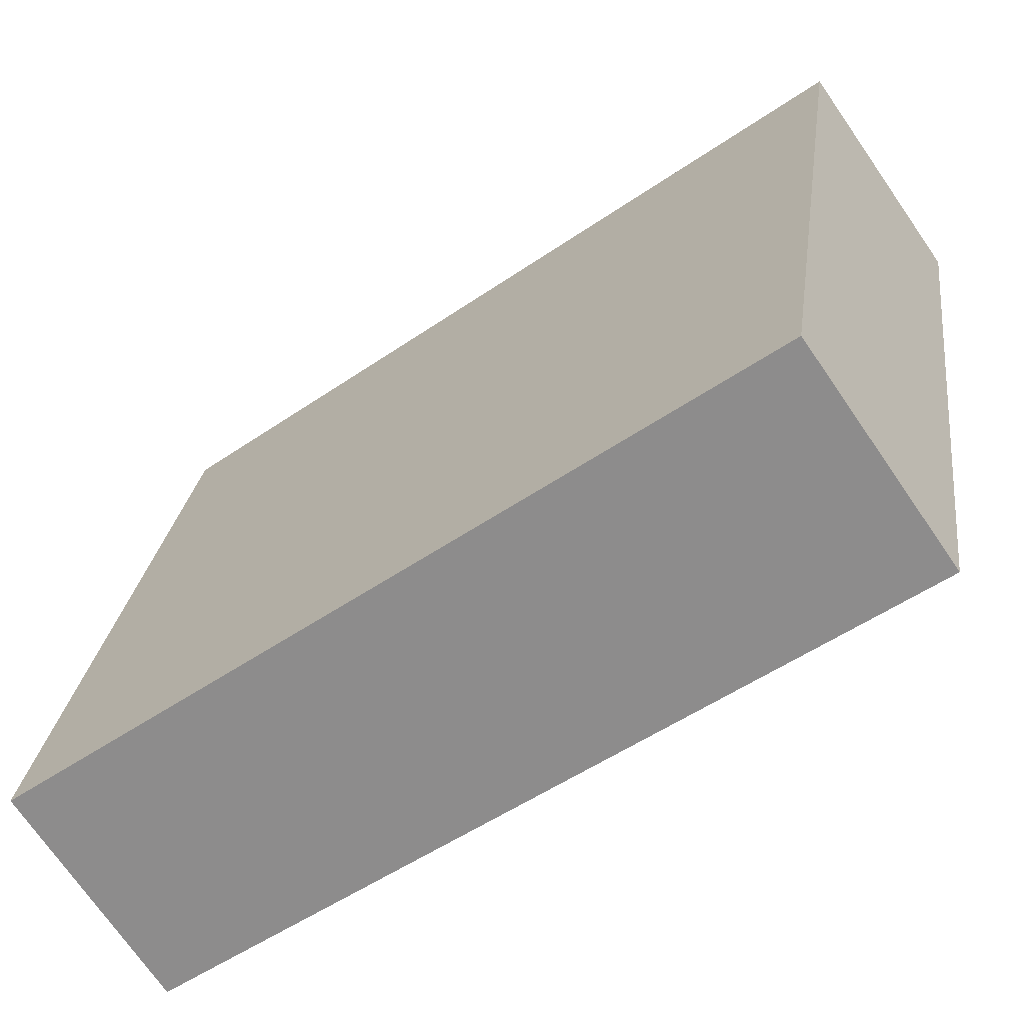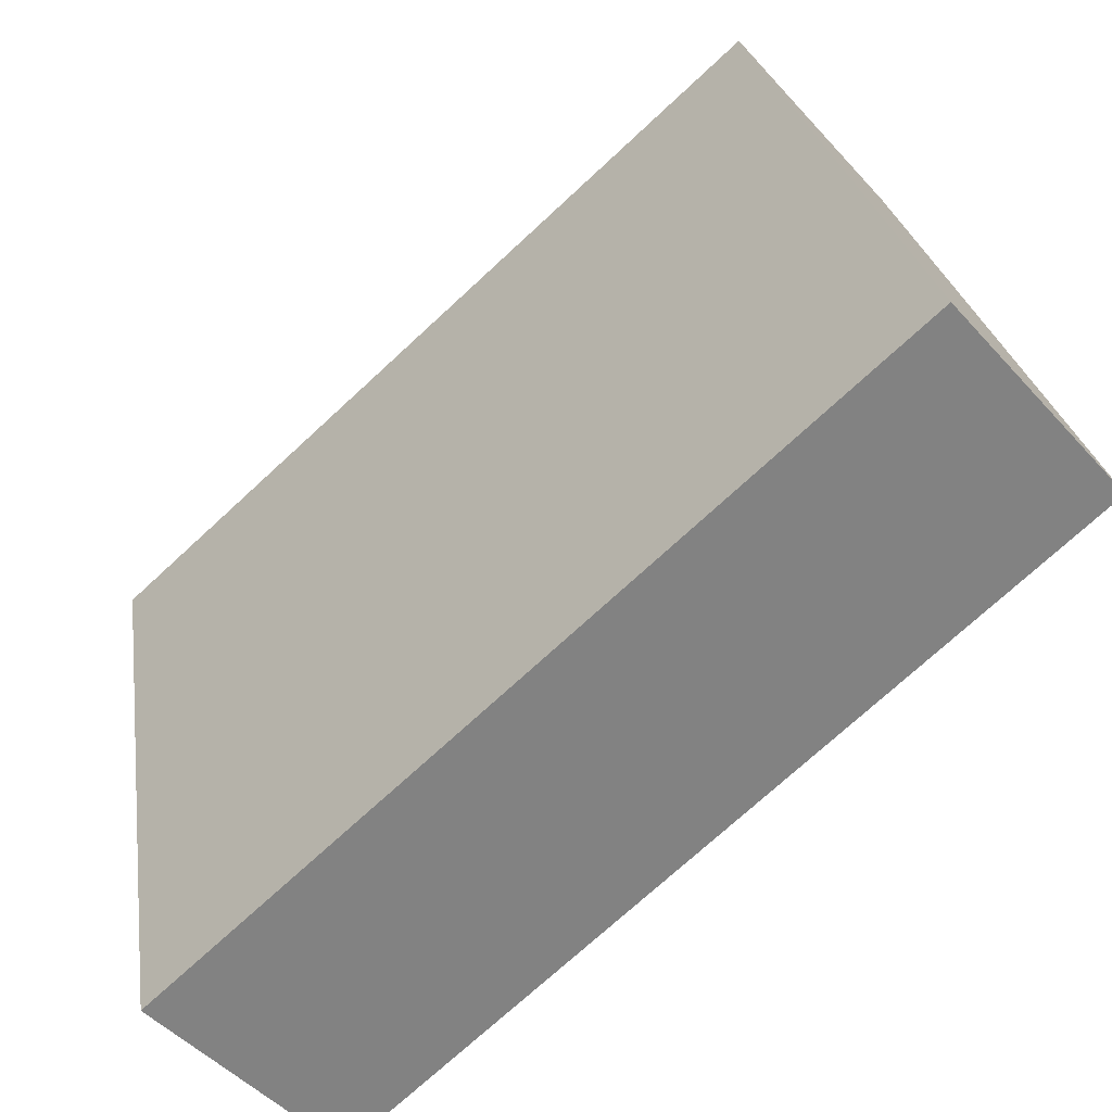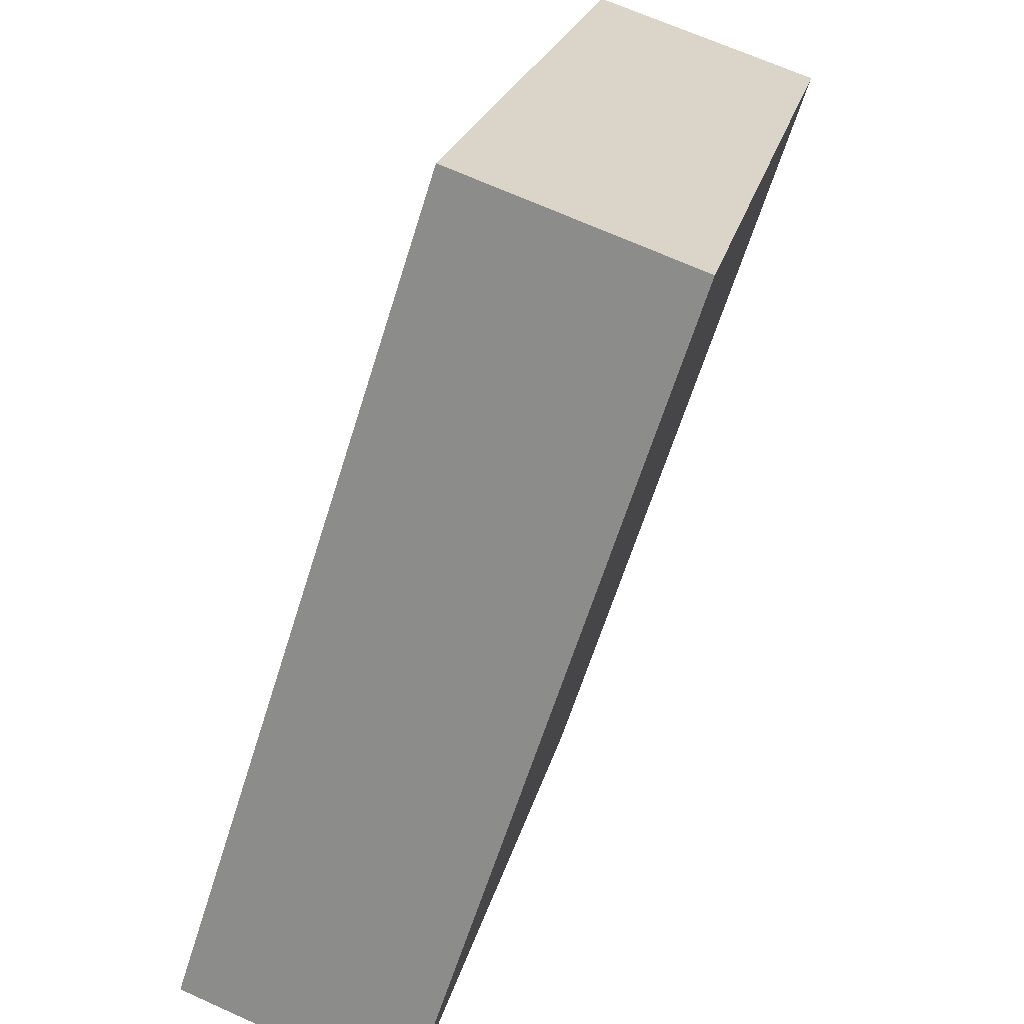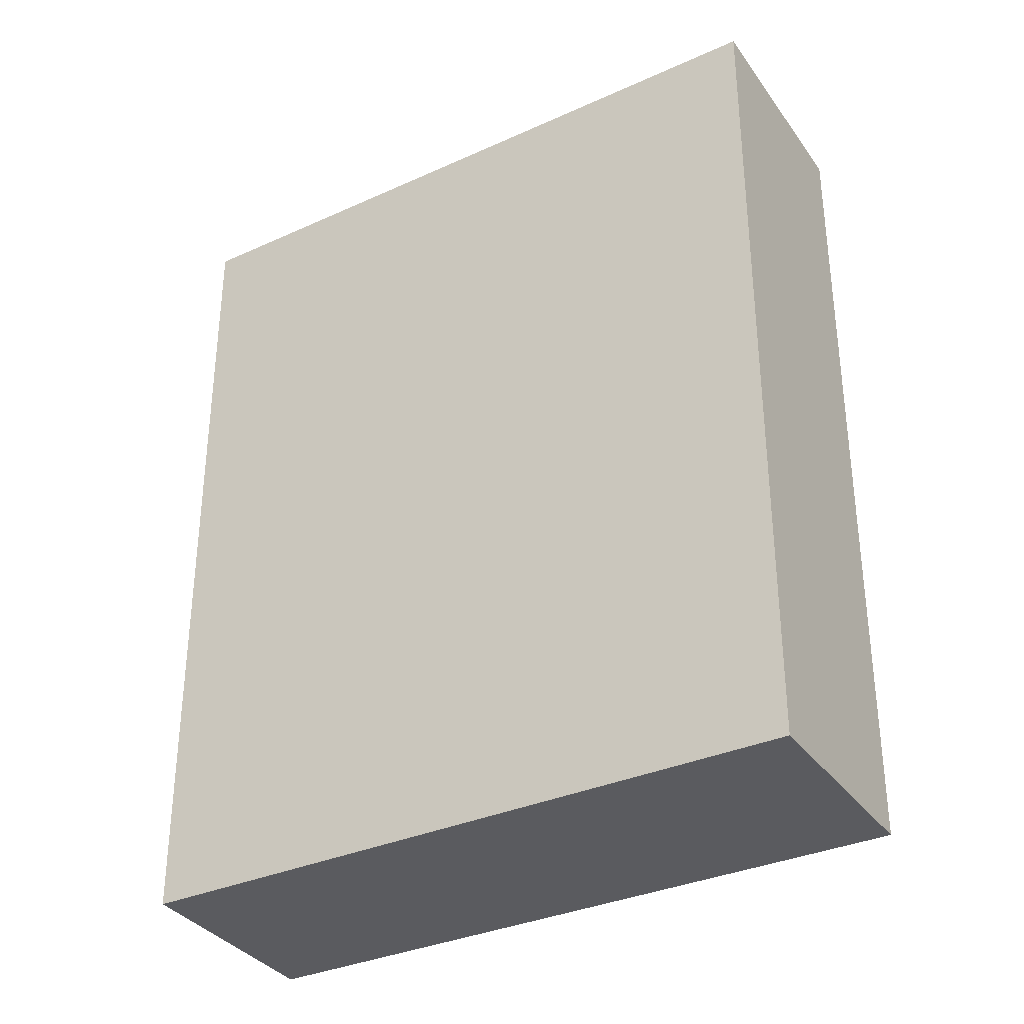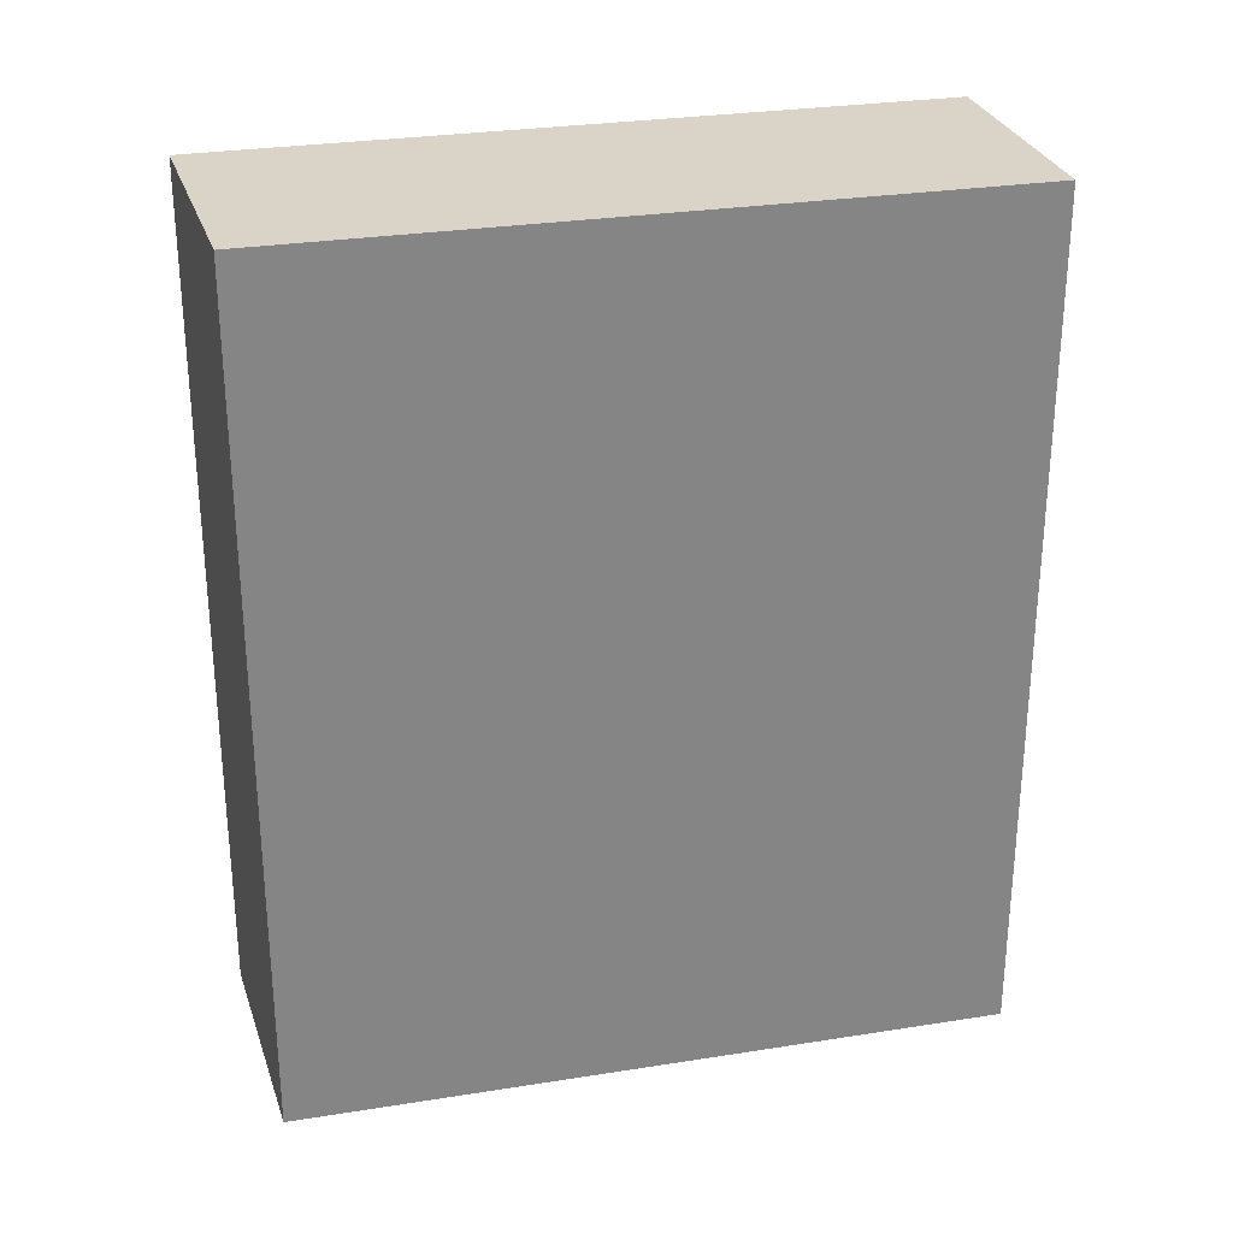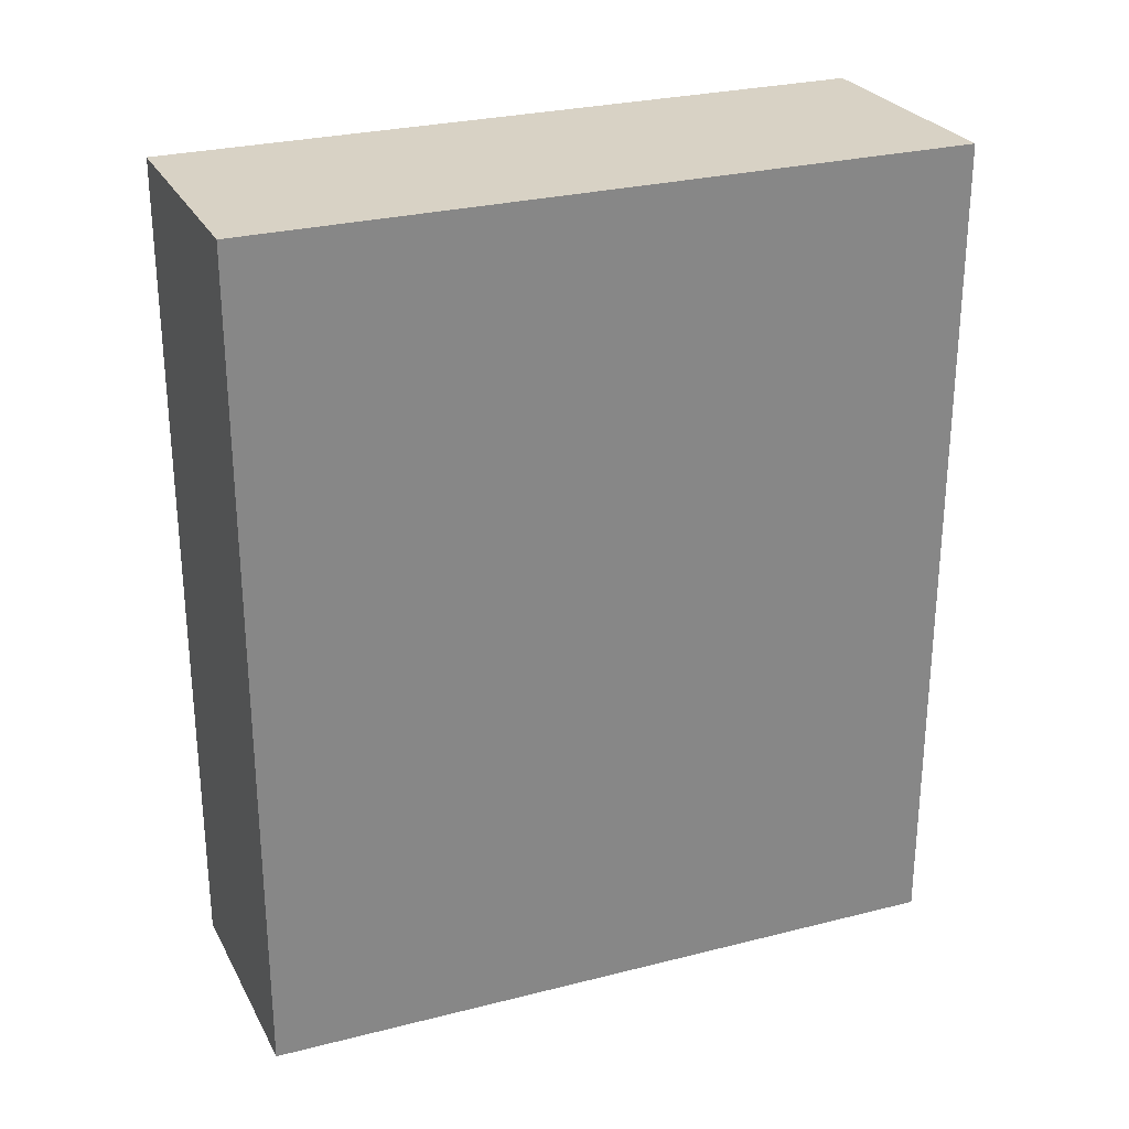
<metadata>
{"format":"obj","ext":"obj","renderer":"f3d","projection":"perspective","resolution":1024,"background":"white","views":[{"elev":-52.5,"azim":-53.5,"up":"+Z"},{"elev":-72.8,"azim":132.8,"up":"+Z"},{"elev":-63.0,"azim":-17.3,"up":"+Z"},{"elev":-33.5,"azim":-44.9,"up":"+Y"},{"elev":28.6,"azim":-90.1,"up":"+Y"},{"elev":27.7,"azim":82.0,"up":"+Y"}]}
</metadata>
<code>
v  0 5.539 3.392e-16
v  2.539 5.539 4.058
v  1.475 5.539 -0.446
v  1.053 5.539 4.454
v  2.539 -2.485e-16 4.058
v  1.475 2.731e-17 -0.446
v  0 0 0
v  1.053 -2.727e-16 4.454
g defaultobject
f 1 2 3
f 2 1 4
f 5 3 2
f 3 5 6
f 6 1 3
f 1 6 7
f 7 4 1
f 4 7 8
f 8 2 4
f 2 8 5
f 5 7 6
f 7 5 8

</code>
